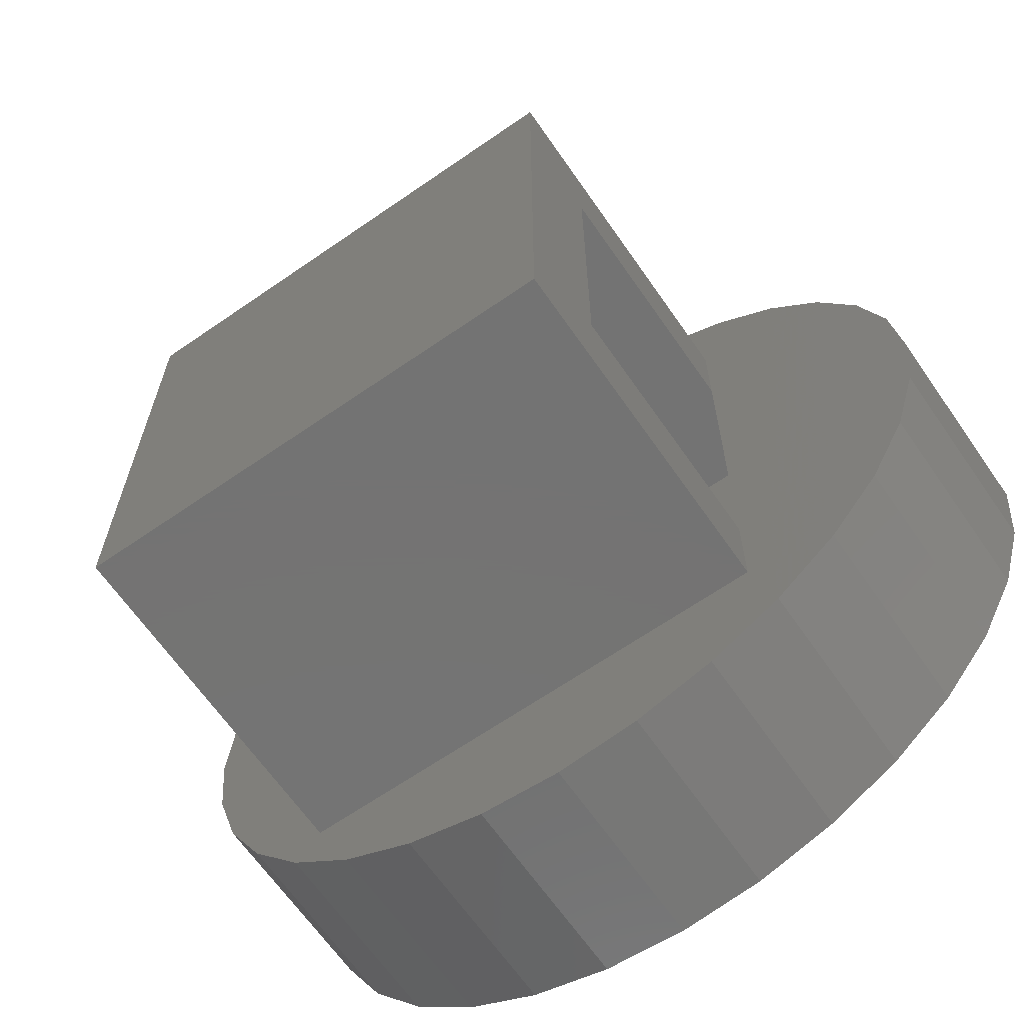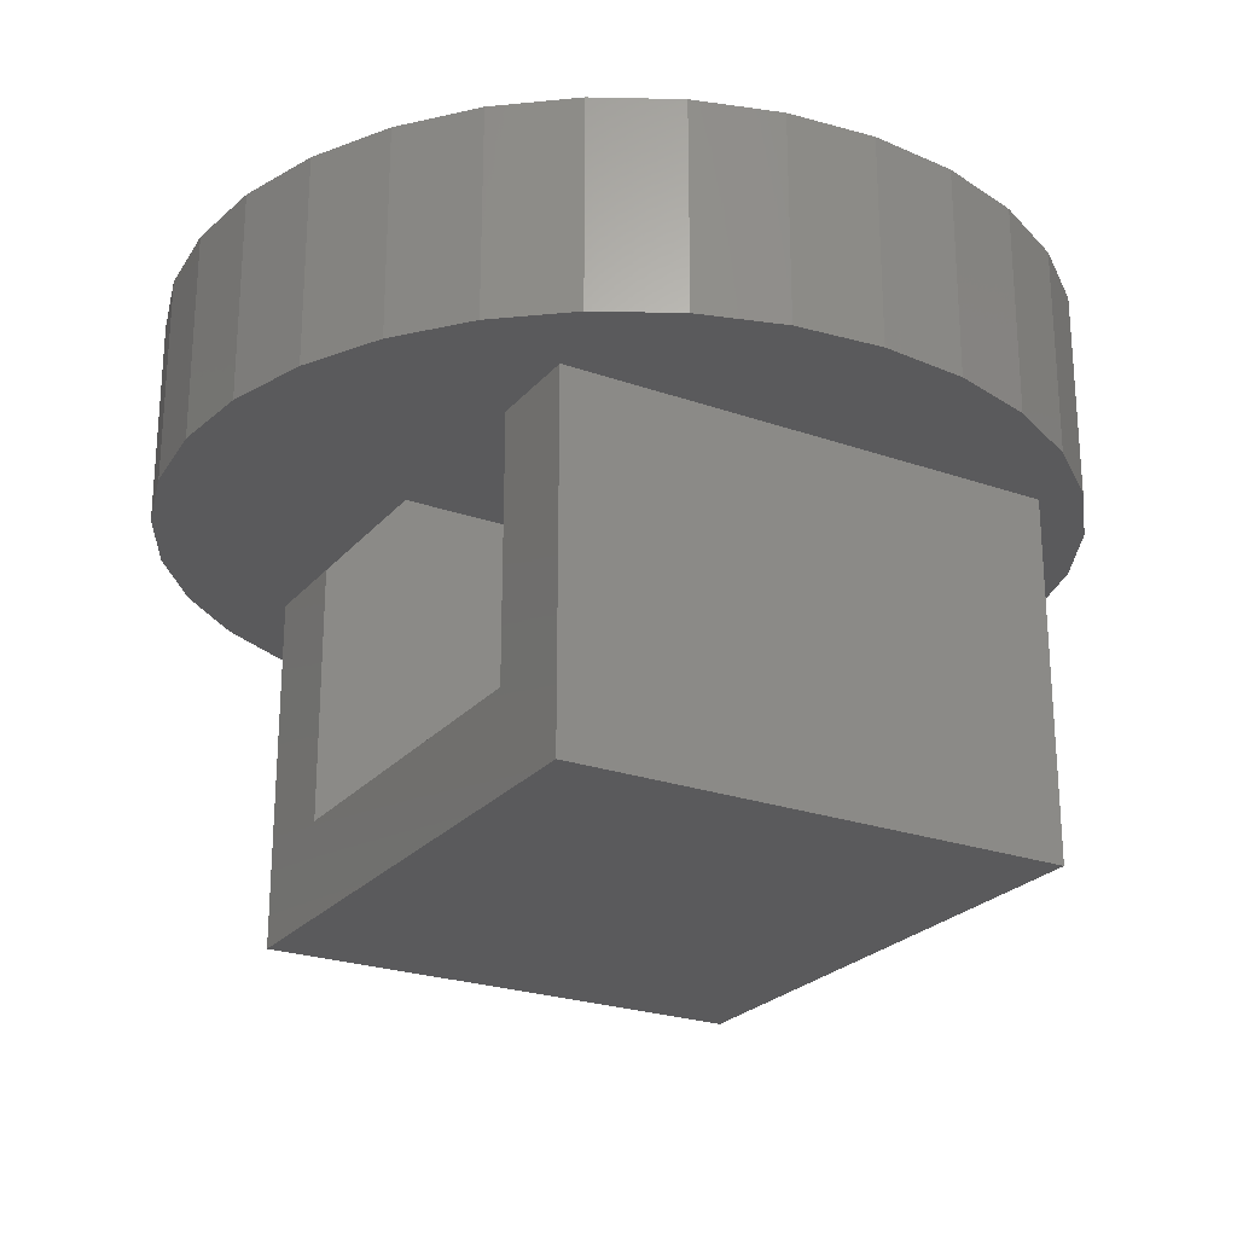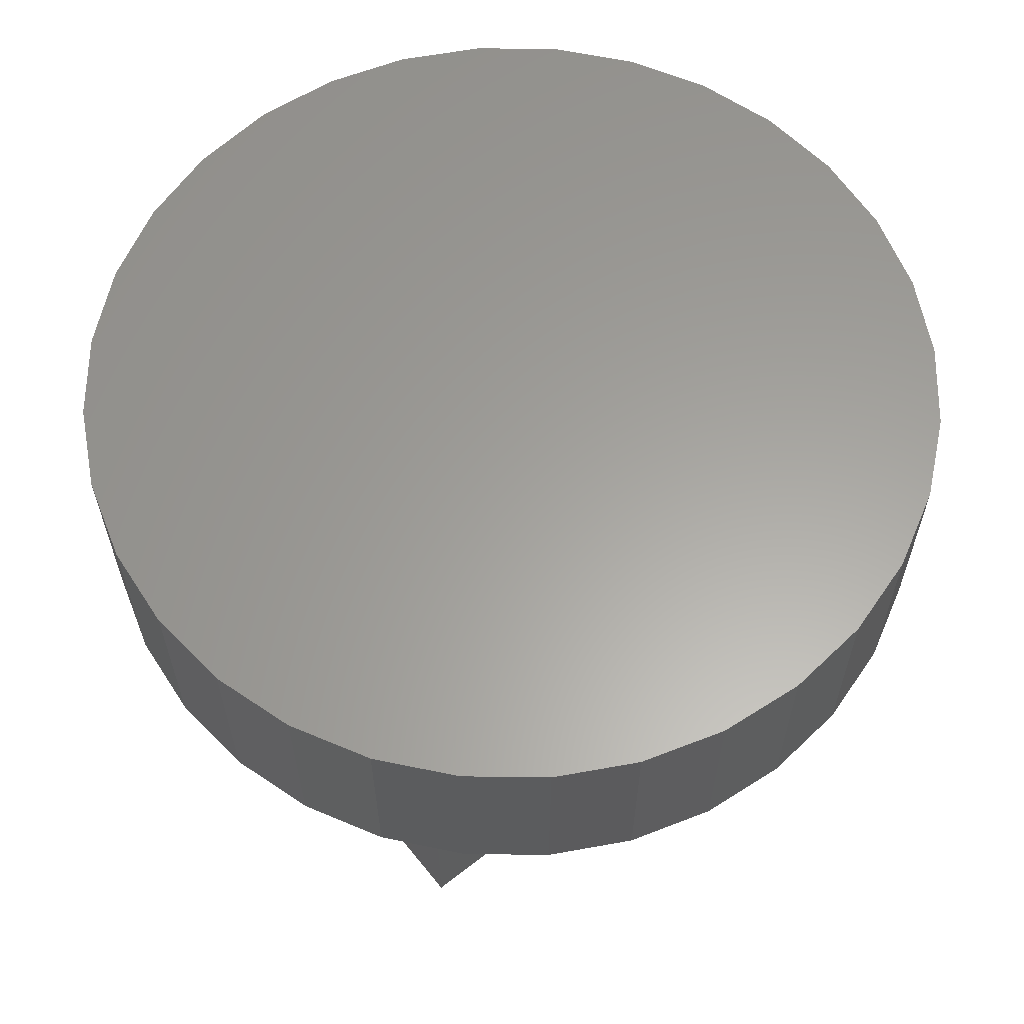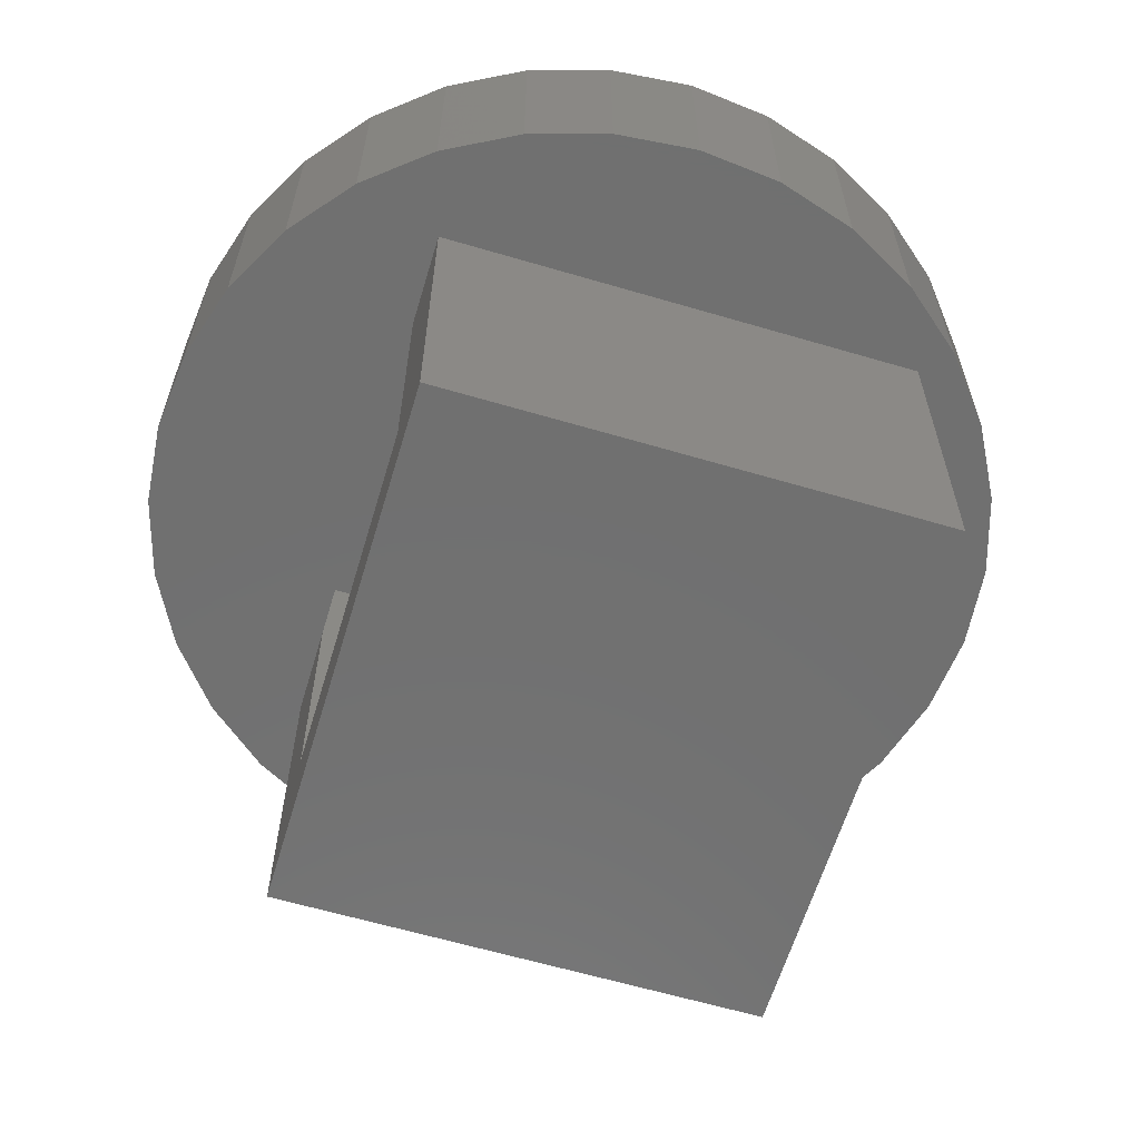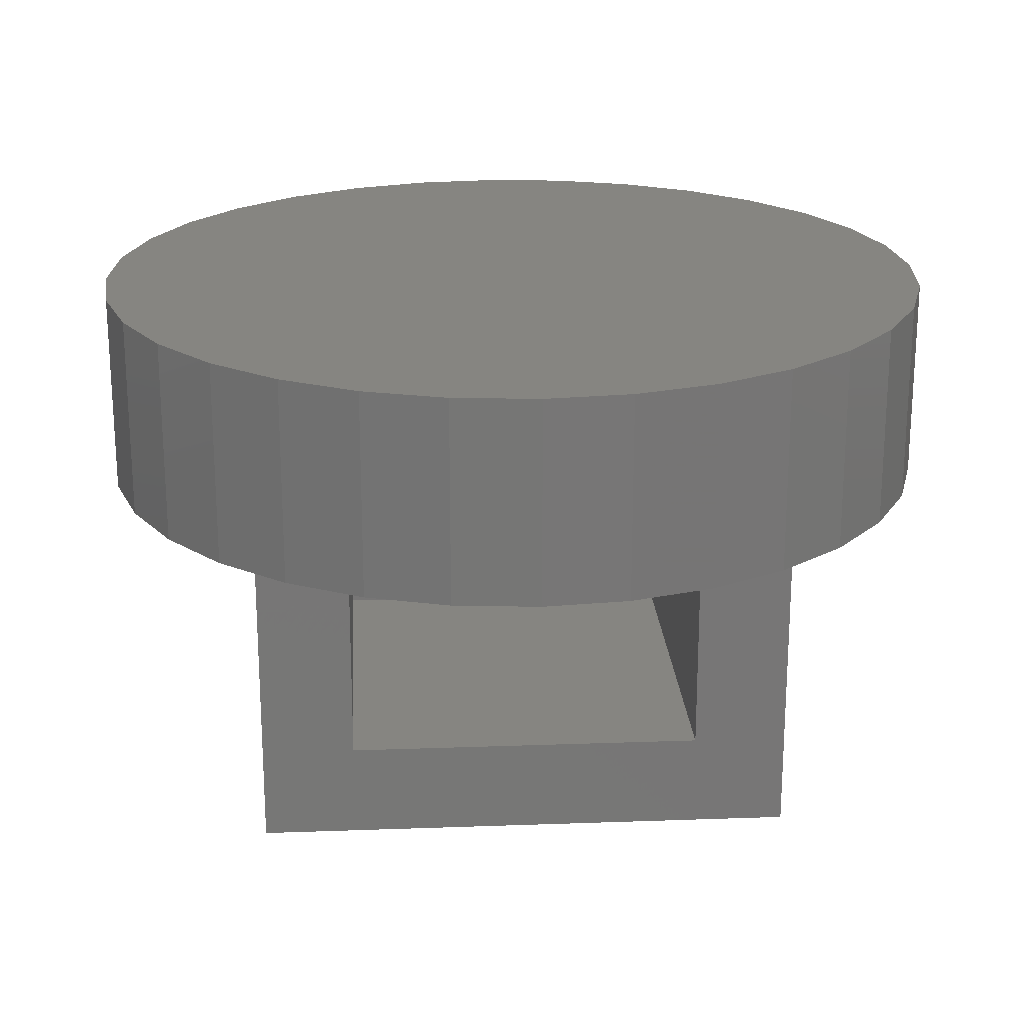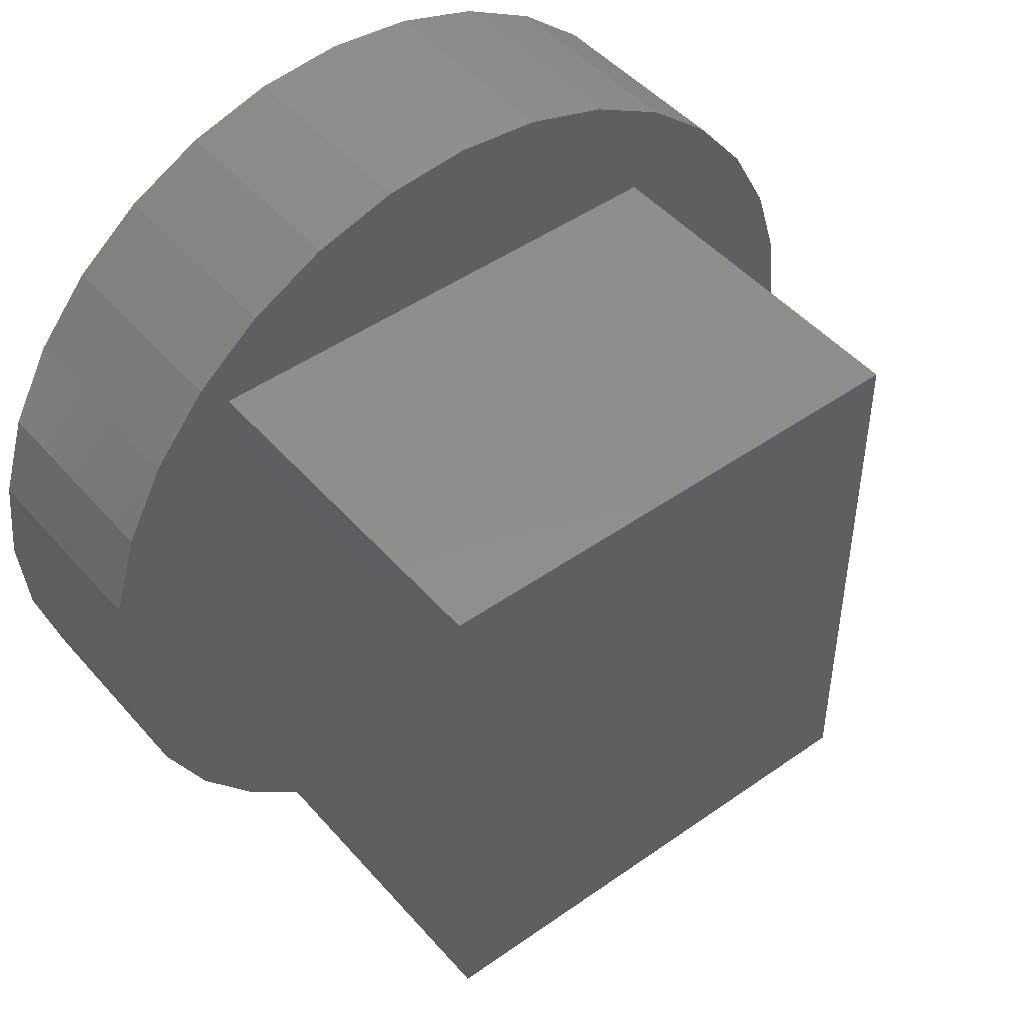
<metadata>
{"format":"stl","ext":"stl","renderer":"f3d","projection":"perspective","resolution":1024,"background":"white","views":[{"elev":-65.7,"azim":34.8,"up":"+Z"},{"elev":-24.4,"azim":149.9,"up":"+Y"},{"elev":61.3,"azim":51.4,"up":"+Y"},{"elev":-62.1,"azim":163.3,"up":"+Y"},{"elev":21.2,"azim":86.3,"up":"+Y"},{"elev":47.1,"azim":-38.6,"up":"+Z"}]}
</metadata>
<code>
# stl→obj: 146 verts, 288 faces
v 0.375 -0.25 -0.3125
v 0.375 -0.25 0.3125
v 0.375 -0.08594 -0.3125
v 0.375 -0.08594 0.3125
v 0.375 -0.25 -0.4766
v 0.375 -0.8516 -0.4766
v 0.375 -0.6875 -0.3125
v 0.375 -0.8516 0.4766
v 0.375 -0.6875 0.3125
v 0.375 -0.25 0.4766
v -0.4766 -0.25 -0.4766
v -0.4766 -0.25 0.4766
v -0.524 -0.25 0.5268
v -0.6166 -0.25 0.4139
v -0.6855 -0.25 0.2851
v -0.7279 -0.25 0.1453
v -0.7422 -0.25 9.745e-17
v -0.7279 -0.25 -0.1453
v -0.6855 -0.25 -0.2851
v -0.6166 -0.25 -0.4139
v -0.524 -0.25 -0.5268
v -0.4111 -0.25 -0.6194
v -0.2823 -0.25 -0.6883
v -0.1425 -0.25 -0.7307
v 0.002796 -0.25 -0.745
v 0.1481 -0.25 -0.7307
v 0.2879 -0.25 -0.6883
v 0.2879 -0.25 0.6883
v 0.1481 -0.25 0.7307
v 0.002796 -0.25 0.745
v -0.1425 -0.25 0.7307
v -0.2823 -0.25 0.6883
v -0.4111 -0.25 0.6194
v 0.6222 -0.25 -0.4139
v 0.6911 -0.25 -0.2851
v 0.7335 -0.25 -0.1453
v 0.7478 -0.25 -8.502e-17
v 0.7335 -0.25 0.1453
v 0.6911 -0.25 0.2851
v 0.4167 -0.25 -0.6194
v 0.5296 -0.25 -0.5268
v 0.4167 -0.25 0.6194
v 0.5296 -0.25 0.5268
v 0.6222 -0.25 0.4139
v -0.3125 -0.6875 0.3125
v -0.3125 -0.6875 -0.3125
v -0.3125 -0.08594 -0.3125
v -0.3125 -0.08594 0.3125
v -0.4766 -0.8516 -0.4766
v -0.4766 -0.8516 0.4766
v 0.7478 0.1016 -2.675e-16
v 0.7335 0.1016 -0.1453
v 0.6911 0.1016 -0.2851
v 0.6222 0.1016 -0.4139
v 0.5296 0.1016 -0.5268
v 0.4167 0.1016 -0.6194
v 0.2879 0.1016 -0.6883
v 0.1481 0.1016 -0.7307
v 0.002796 0.1016 -0.745
v -0.1425 0.1016 -0.7307
v -0.2823 0.1016 -0.6883
v -0.4111 0.1016 -0.6194
v -0.524 0.1016 -0.5268
v -0.6166 0.1016 -0.4139
v -0.6855 0.1016 -0.2851
v -0.7279 0.1016 -0.1453
v -0.7422 0.1016 9.745e-17
v -0.7279 0.1016 0.1453
v -0.6855 0.1016 0.2851
v -0.6166 0.1016 0.4139
v -0.524 0.1016 0.5268
v -0.4111 0.1016 0.6194
v -0.2823 0.1016 0.6883
v -0.1425 0.1016 0.7307
v 0.002796 0.1016 0.745
v 0.1481 0.1016 0.7307
v 0.2879 0.1016 0.6883
v 0.4167 0.1016 0.6194
v 0.5296 0.1016 0.5268
v 0.6222 0.1016 0.4139
v 0.6911 0.1016 0.2851
v 0.7335 0.1016 0.1453
v -0.5781 -0.08594 6.731e-17
v -0.567 -0.08594 0.1133
v -0.5339 -0.08594 0.2223
v -0.4802 -0.08594 0.3227
v -0.408 -0.08594 0.4108
v -0.3199 -0.08594 0.483
v -0.3199 -0.08594 -0.483
v -0.408 -0.08594 -0.4108
v -0.4802 -0.08594 -0.3227
v -0.5339 -0.08594 -0.2223
v -0.567 -0.08594 -0.1133
v 0.5395 -0.08594 0.2223
v 0.5726 -0.08594 0.1133
v 0.5837 -0.08594 -7.497e-17
v 0.5726 -0.08594 -0.1133
v 0.5395 -0.08594 -0.2223
v 0.4858 -0.08594 -0.3227
v 0.4136 -0.08594 -0.4108
v 0.3255 -0.08594 -0.483
v 0.2251 -0.08594 -0.5367
v 0.1161 -0.08594 -0.5698
v 0.002796 -0.08594 -0.5809
v -0.1105 -0.08594 -0.5698
v -0.2195 -0.08594 -0.5367
v -0.2195 -0.08594 0.5367
v -0.1105 -0.08594 0.5698
v 0.002796 -0.08594 0.5809
v 0.1161 -0.08594 0.5698
v 0.2251 -0.08594 0.5367
v 0.3255 -0.08594 0.483
v 0.4136 -0.08594 0.4108
v 0.4858 -0.08594 0.3227
v 0.002796 -0.0625 -0.5809
v 0.1161 -0.0625 -0.5698
v 0.2251 -0.0625 -0.5367
v 0.3255 -0.0625 -0.483
v 0.4136 -0.0625 -0.4108
v 0.4858 -0.0625 -0.3227
v 0.5395 -0.0625 -0.2223
v 0.5726 -0.0625 -0.1133
v 0.5837 -0.0625 -2.172e-16
v -0.1105 -0.0625 -0.5698
v -0.2195 -0.0625 -0.5367
v -0.3199 -0.0625 -0.483
v -0.408 -0.0625 -0.4108
v -0.4802 -0.0625 -0.3227
v -0.5339 -0.0625 -0.2223
v -0.567 -0.0625 -0.1133
v -0.5781 -0.0625 6.731e-17
v 0.002796 -0.0625 0.5809
v -0.1105 -0.0625 0.5698
v -0.2195 -0.0625 0.5367
v -0.3199 -0.0625 0.483
v -0.408 -0.0625 0.4108
v -0.4802 -0.0625 0.3227
v -0.5339 -0.0625 0.2223
v -0.567 -0.0625 0.1133
v 0.1161 -0.0625 0.5698
v 0.2251 -0.0625 0.5367
v 0.3255 -0.0625 0.483
v 0.4136 -0.0625 0.4108
v 0.4858 -0.0625 0.3227
v 0.5395 -0.0625 0.2223
v 0.5726 -0.0625 0.1133
f 1 2 3
f 3 2 4
f 5 1 6
f 6 1 7
f 6 7 8
f 8 7 9
f 8 9 10
f 10 9 2
f 11 12 13
f 11 13 14
f 11 14 15
f 11 15 16
f 11 16 17
f 11 17 18
f 11 18 19
f 11 19 20
f 11 20 21
f 11 21 22
f 11 22 23
f 11 23 24
f 11 24 25
f 11 25 26
f 11 26 27
f 11 27 5
f 12 10 28
f 12 28 29
f 12 29 30
f 12 30 31
f 12 31 32
f 12 32 33
f 12 33 13
f 1 5 34
f 1 34 35
f 1 35 36
f 1 36 37
f 1 37 38
f 1 38 39
f 1 39 2
f 27 40 5
f 5 40 41
f 5 41 34
f 42 28 43
f 43 28 10
f 43 10 44
f 44 10 2
f 44 2 39
f 45 9 46
f 46 9 7
f 7 1 46
f 46 1 3
f 46 3 47
f 4 2 48
f 48 2 9
f 48 9 45
f 49 6 50
f 50 6 8
f 49 11 6
f 6 11 5
f 50 12 49
f 49 12 11
f 8 10 50
f 50 10 12
f 51 37 52
f 52 37 36
f 52 36 53
f 53 36 35
f 53 35 54
f 54 35 34
f 54 34 55
f 55 34 41
f 55 41 56
f 56 41 40
f 56 40 57
f 57 40 27
f 57 27 58
f 58 27 26
f 58 26 59
f 59 26 25
f 59 25 60
f 60 25 24
f 60 24 61
f 61 24 23
f 61 23 62
f 62 23 22
f 62 22 63
f 63 22 21
f 63 21 64
f 64 21 20
f 64 20 65
f 65 20 19
f 65 19 66
f 66 19 18
f 66 18 67
f 67 18 17
f 67 17 68
f 68 17 16
f 68 16 69
f 69 16 15
f 69 15 70
f 70 15 14
f 70 14 71
f 71 14 13
f 71 13 72
f 72 13 33
f 72 33 73
f 73 33 32
f 73 32 74
f 74 32 31
f 74 31 75
f 75 31 30
f 75 30 76
f 76 30 29
f 76 29 77
f 77 29 28
f 77 28 78
f 78 28 42
f 78 42 79
f 79 42 43
f 79 43 80
f 80 43 44
f 80 44 81
f 81 44 39
f 81 39 82
f 82 39 38
f 82 38 51
f 51 38 37
f 75 76 74
f 59 60 58
f 58 60 61
f 58 61 57
f 57 61 62
f 57 62 56
f 56 62 63
f 56 63 55
f 55 63 64
f 55 64 54
f 54 64 65
f 54 65 53
f 53 65 66
f 53 66 52
f 52 66 67
f 52 67 51
f 51 67 68
f 51 68 82
f 82 68 69
f 82 69 81
f 81 69 70
f 81 70 80
f 80 70 71
f 80 71 79
f 79 71 72
f 79 72 78
f 78 72 73
f 78 73 77
f 77 73 74
f 77 74 76
f 45 46 48
f 48 46 47
f 83 84 85
f 83 85 86
f 83 86 87
f 83 87 88
f 83 88 48
f 83 48 47
f 83 47 89
f 83 89 90
f 83 90 91
f 83 91 92
f 83 92 93
f 3 4 94
f 3 94 95
f 3 95 96
f 3 96 97
f 3 97 98
f 3 98 99
f 3 99 100
f 3 100 101
f 3 101 47
f 47 101 102
f 47 102 103
f 47 103 104
f 47 104 105
f 47 105 106
f 47 106 89
f 48 88 107
f 48 107 108
f 48 108 109
f 48 109 110
f 48 110 111
f 48 111 112
f 48 112 113
f 48 113 4
f 4 113 94
f 94 113 114
f 115 103 116
f 116 103 102
f 116 102 117
f 117 102 101
f 117 101 118
f 118 101 100
f 118 100 119
f 119 100 99
f 119 99 120
f 120 99 98
f 120 98 121
f 121 98 97
f 121 97 122
f 122 97 96
f 122 96 123
f 103 115 104
f 104 115 124
f 104 124 105
f 105 124 125
f 105 125 106
f 106 125 126
f 106 126 89
f 89 126 127
f 89 127 90
f 90 127 128
f 90 128 91
f 91 128 129
f 91 129 92
f 92 129 130
f 92 130 93
f 93 130 131
f 93 131 83
f 132 108 133
f 133 108 107
f 133 107 134
f 134 107 88
f 134 88 135
f 135 88 87
f 135 87 136
f 136 87 86
f 136 86 137
f 137 86 85
f 137 85 138
f 138 85 84
f 138 84 139
f 139 84 83
f 139 83 131
f 108 132 109
f 109 132 140
f 109 140 110
f 110 140 141
f 110 141 111
f 111 141 142
f 111 142 112
f 112 142 143
f 112 143 113
f 113 143 144
f 113 144 114
f 114 144 145
f 114 145 94
f 94 145 146
f 94 146 95
f 95 146 123
f 95 123 96
f 123 146 122
f 122 146 121
f 121 146 145
f 121 145 120
f 120 145 144
f 120 144 119
f 119 144 143
f 119 143 118
f 118 143 142
f 118 142 117
f 117 142 141
f 117 141 116
f 116 141 140
f 116 140 115
f 115 140 132
f 115 132 124
f 124 132 133
f 124 133 125
f 125 133 134
f 125 134 126
f 126 134 135
f 126 135 127
f 127 135 136
f 127 136 128
f 128 136 137
f 128 137 129
f 129 137 138
f 129 138 130
f 130 138 139
f 130 139 131

</code>
